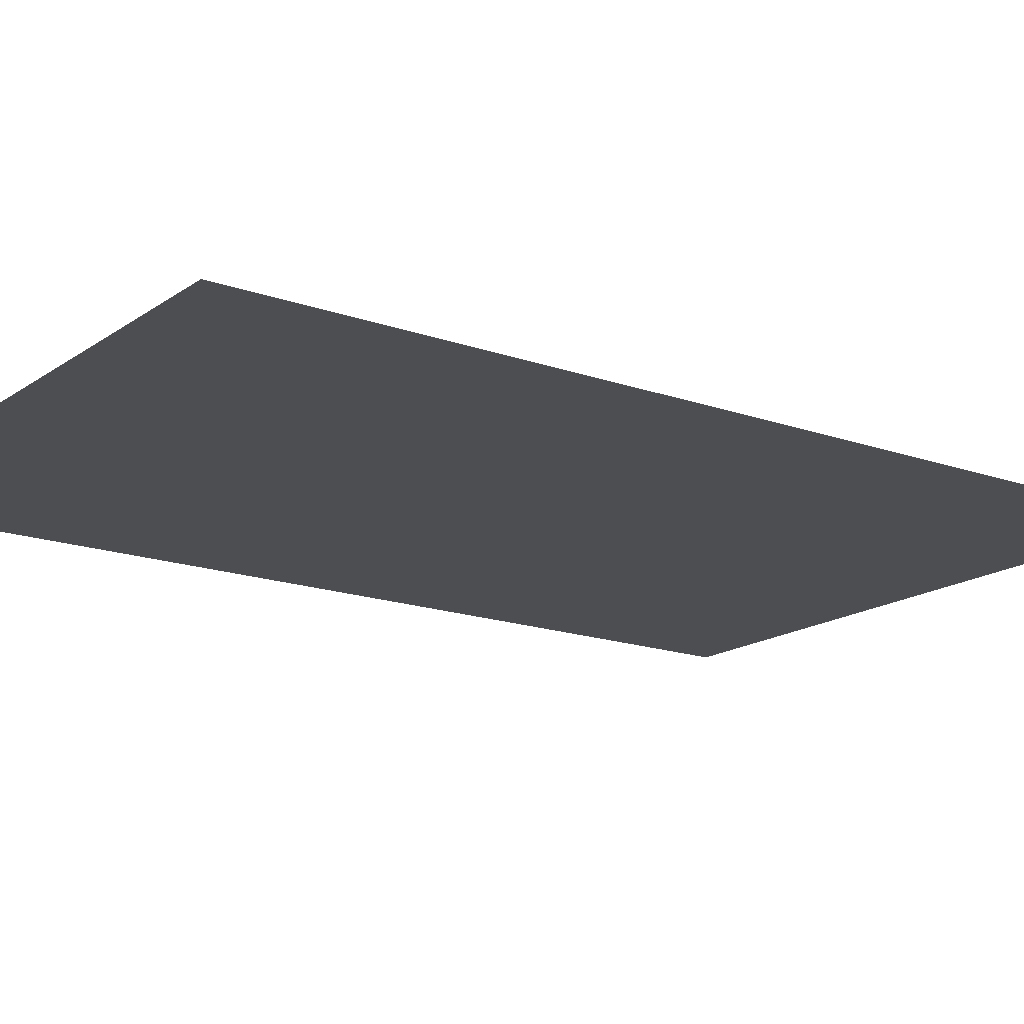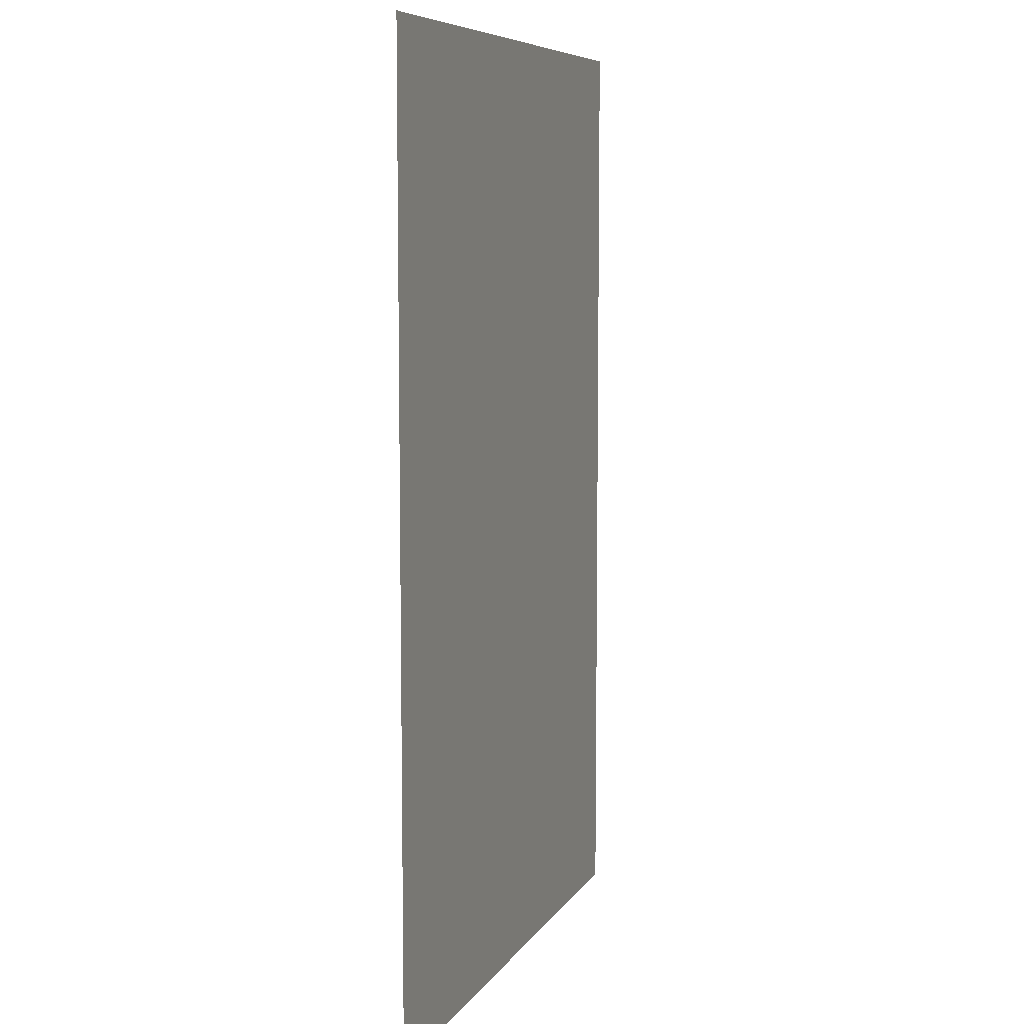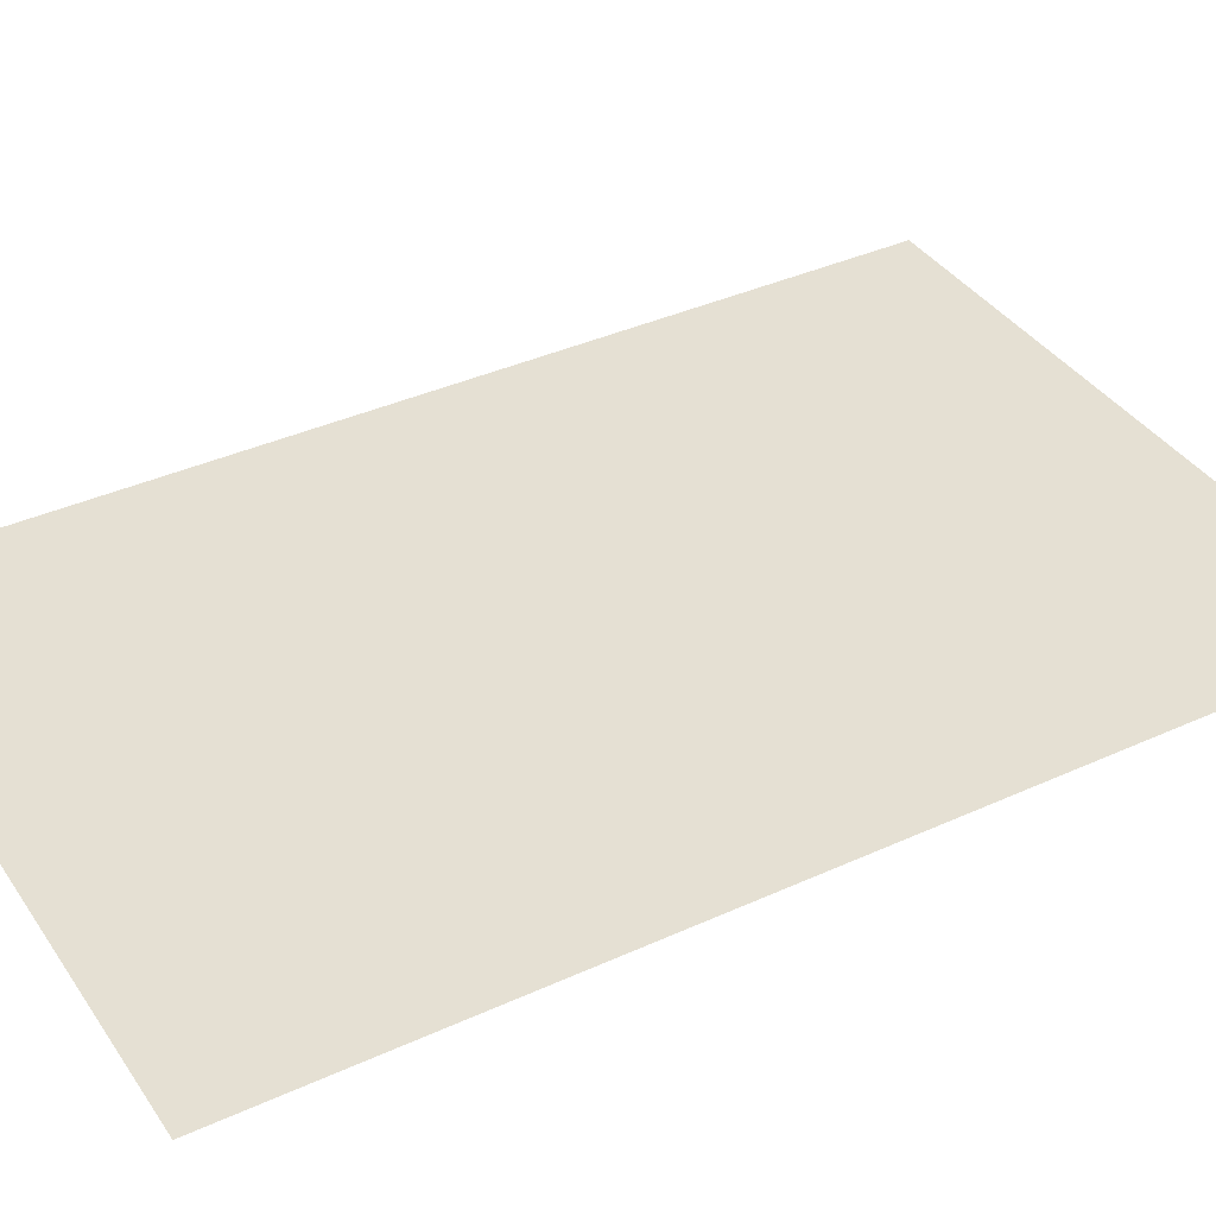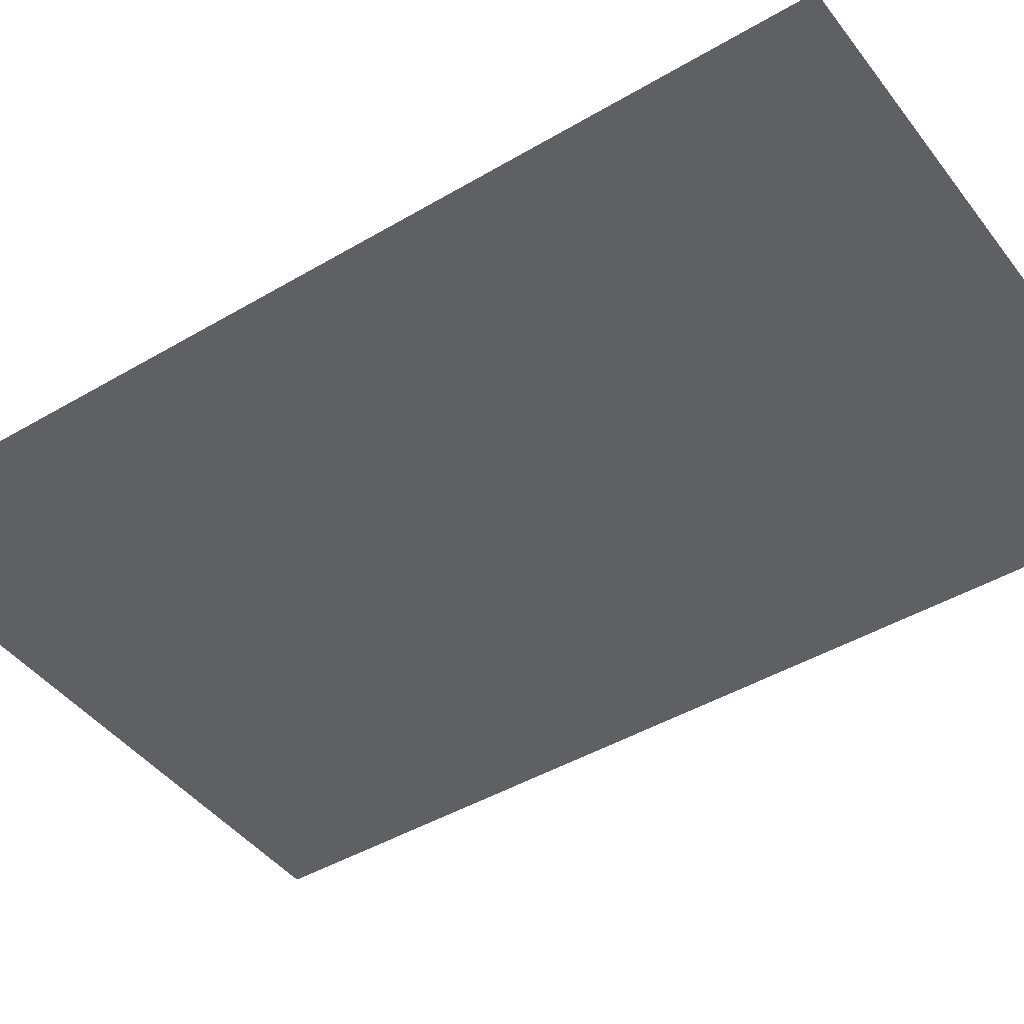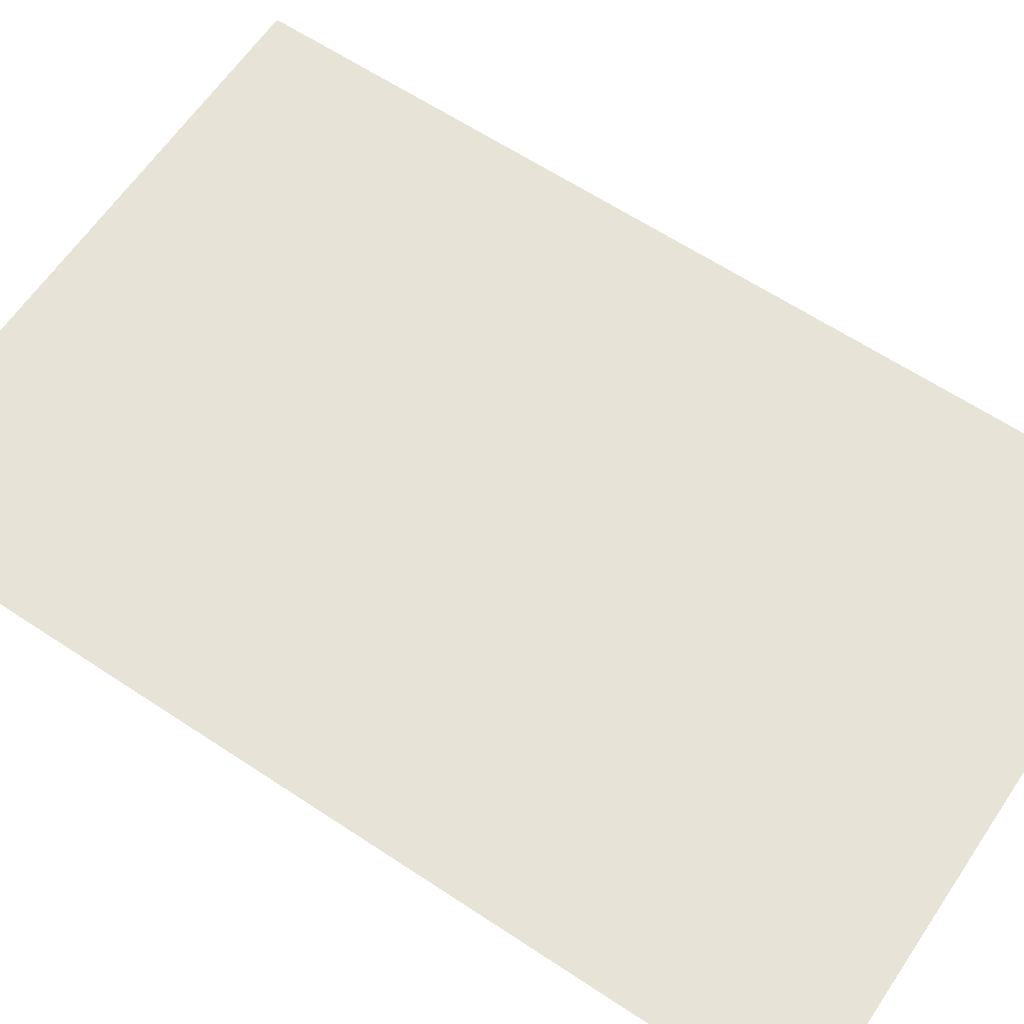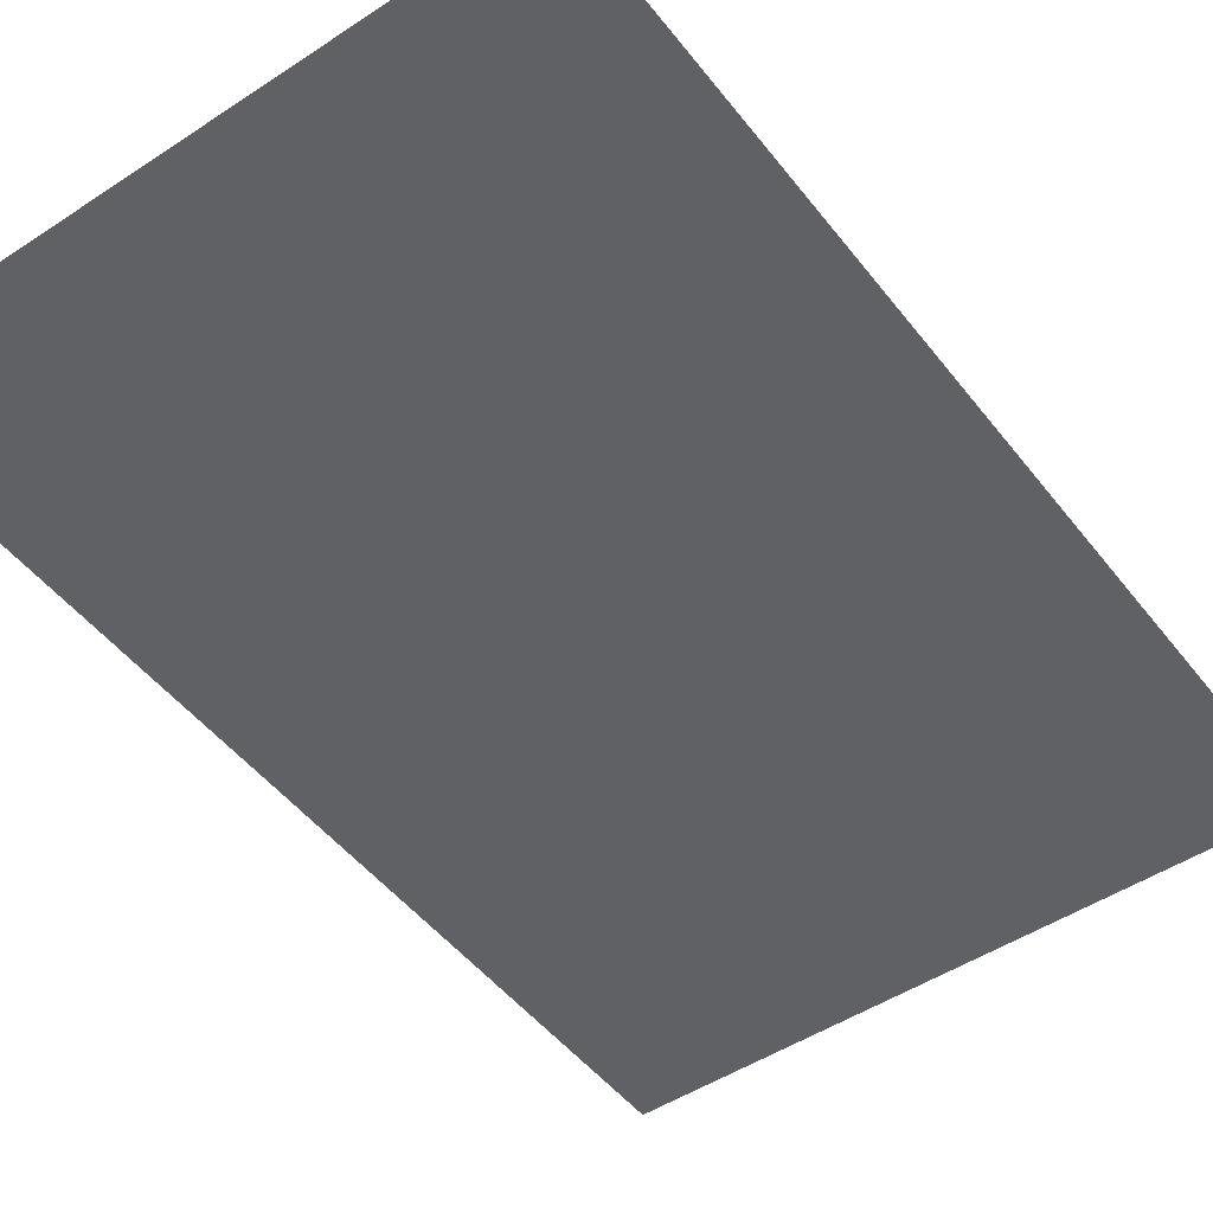
<metadata>
{"format":"obj","ext":"obj","renderer":"f3d","projection":"perspective","resolution":1024,"background":"white","views":[{"elev":-16.7,"azim":54.1,"up":"+Z"},{"elev":7.7,"azim":-71.3,"up":"+Y"},{"elev":37.9,"azim":59.8,"up":"+Z"},{"elev":-44.2,"azim":124.7,"up":"+Z"},{"elev":62.7,"azim":123.9,"up":"+Z"},{"elev":-48.9,"azim":36.2,"up":"+Z"}]}
</metadata>
<code>
g Common_Prop_Poster_20
v -0.3294 0 -5.823e-07
v -0.3294 1.01 -5.527e-07
v 0.3294 1.01 -5.527e-07
v 0.3294 0 -5.823e-07
g Common_Prop_Poster_20_0
f 3 2 1
f 4 3 1

</code>
